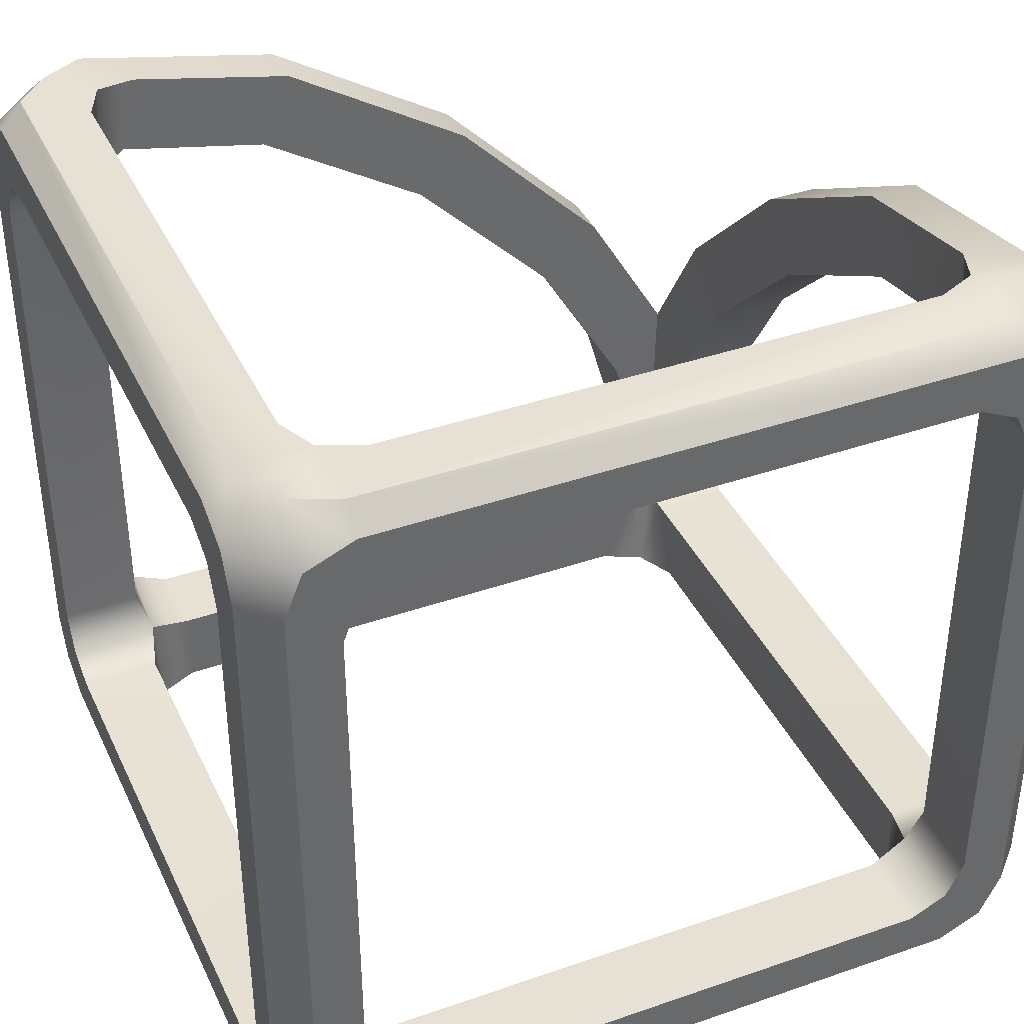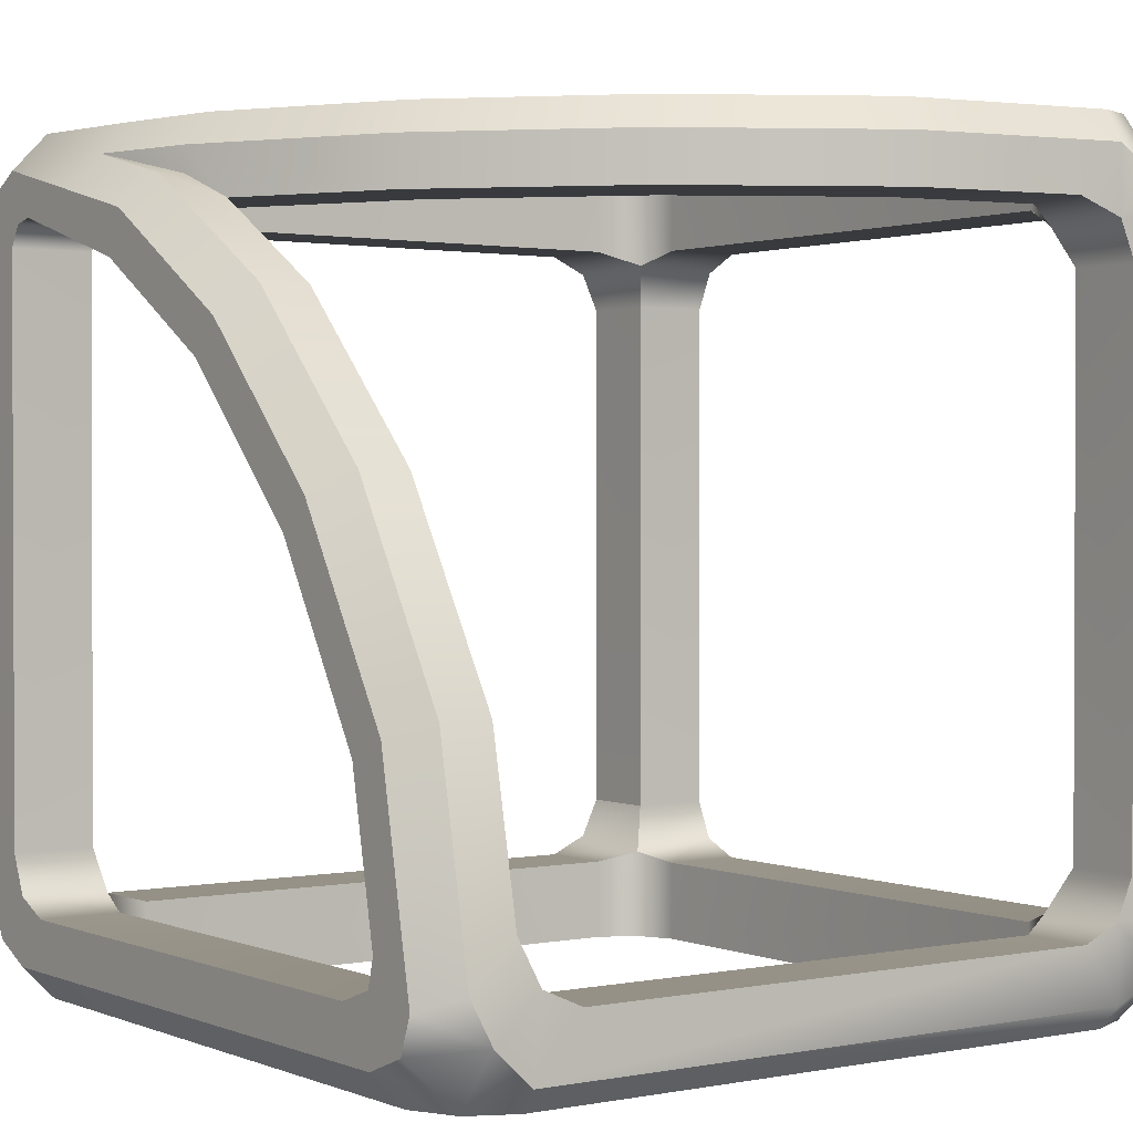
<metadata>
{"format":"obj","ext":"obj","renderer":"f3d","projection":"perspective","resolution":1024,"background":"white","views":[{"elev":39.3,"azim":-113.4,"up":"+Y"},{"elev":1.3,"azim":144.6,"up":"+Z"}]}
</metadata>
<code>
v -0.4346 -0.4346 -0.5
v -0.4346 -0.5 -0.4346
v -0.5 -0.4346 -0.4346
v -0.38 -0.5 -0.46
v -0.38 -0.46 -0.5
v -0.46 -0.5 -0.38
v -0.5 -0.46 -0.38
v 0.38 -0.46 -0.5
v 0.38 -0.5 -0.46
v 0.4346 -0.4346 -0.5
v 0.4346 -0.5 -0.4346
v 0.5 -0.4346 -0.4346
v 0.46 -0.5 -0.38
v 0.5 -0.46 -0.38
v -0.46 -0.5 0.38
v -0.5 -0.46 0.38
v -0.5 -0.4346 0.4346
v -0.4346 -0.5 0.4346
v -0.4346 -0.4346 0.5
v -0.38 -0.5 0.46
v -0.38 -0.46 0.5
v -0.38 -0.5 -0.46
v -0.331 -0.5 -0.4007
v -0.3786 -0.5 -0.3786
v -0.4346 -0.5 -0.4346
v -0.4007 -0.5 -0.331
v -0.46 -0.5 -0.38
v 0.38 -0.5 -0.46
v 0.331 -0.5 -0.4007
v 0.3786 -0.5 -0.3786
v 0.4346 -0.5 -0.4346
v 0.4007 -0.5 -0.331
v 0.46 -0.5 -0.38
v 0.46 -0.5 0.3868
v 0.4007 -0.5 0.3261
v 0.3756 -0.5 0.3762
v 0.4391 -0.5 0.4279
v 0.3751 -0.5 0.46
v 0.3261 -0.5 0.4007
v -0.331 -0.5 0.4007
v -0.38 -0.5 0.46
v -0.4346 -0.5 0.4346
v -0.3786 -0.5 0.3786
v -0.46 -0.5 0.38
v -0.4007 -0.5 0.331
v -0.331 -0.5 -0.4007
v -0.331 -0.4003 -0.4003
v -0.3841 -0.384 -0.3893
v -0.3786 -0.5 -0.3786
v 0.331 -0.5 -0.4007
v 0.331 -0.4003 -0.4003
v 0.3895 -0.3841 -0.384
v 0.3786 -0.5 -0.3786
v -0.3786 -0.5 -0.3786
v -0.3841 -0.384 -0.3893
v -0.4005 -0.4002 -0.331
v -0.4007 -0.5 -0.331
v -0.46 -0.38 -0.5
v -0.4007 -0.331 -0.5
v -0.3786 -0.3786 -0.5
v -0.4346 -0.4346 -0.5
v -0.331 -0.4007 -0.5
v -0.38 -0.46 -0.5
v 0.38 -0.46 -0.5
v 0.331 -0.4007 -0.5
v -0.46 0.3792 -0.5
v -0.4007 0.3302 -0.5
v -0.3786 0.3778 -0.5
v -0.4346 0.4339 -0.5
v -0.331 0.3999 -0.5
v -0.38 0.4592 -0.5
v 0.4346 -0.4346 -0.5
v 0.3786 -0.3786 -0.5
v 0.46 -0.38 -0.5
v 0.4007 -0.331 -0.5
v 0.38 0.4592 -0.5
v 0.331 0.3999 -0.5
v 0.4346 0.4339 -0.5
v 0.3786 0.3778 -0.5
v 0.46 0.3792 -0.5
v 0.4007 0.3302 -0.5
v -0.331 -0.4003 -0.4003
v 0.331 -0.4003 -0.4003
v 0.331 -0.4007 -0.5
v -0.331 -0.4007 -0.5
v -0.3786 -0.3786 -0.5
v -0.3841 -0.384 -0.3893
v 0.3786 -0.3786 -0.5
v 0.3895 -0.3841 -0.384
v -0.4007 -0.331 -0.5
v -0.4007 -0.331 -0.4
v -0.3841 -0.384 -0.3893
v -0.3786 -0.3786 -0.5
v -0.4 0.3302 -0.3999
v -0.4007 0.3302 -0.5
v -0.3786 0.377 -0.3834
v -0.3786 0.3778 -0.5
v -0.5 -0.46 -0.38
v -0.5 -0.4003 -0.331
v -0.5 -0.3789 -0.3787
v -0.5 -0.4346 -0.4346
v -0.5 -0.3305 -0.3999
v -0.5 -0.38 -0.46
v -0.5 0.3302 -0.3999
v -0.5 0.3792 -0.46
v -0.5 0.4339 -0.4386
v -0.5 0.377 -0.3834
v -0.5 0.4592 -0.38
v -0.5 0.3999 -0.331
v -0.5 -0.4007 0.331
v -0.5 -0.46 0.38
v -0.5 -0.4346 0.4346
v -0.5 -0.3786 0.3786
v -0.5 -0.38 0.46
v -0.5 -0.331 0.4007
v -0.5 0.3792 0.46
v -0.5 0.3302 0.4007
v -0.5 0.3778 0.3786
v -0.5 0.4339 0.4346
v -0.5 0.3999 0.331
v -0.5 0.4592 0.38
v -0.5 -0.38 -0.46
v -0.46 -0.38 -0.5
v -0.4346 -0.4346 -0.5
v -0.5 -0.4346 -0.4346
v -0.5 0.3792 -0.46
v -0.46 0.3792 -0.5
v -0.4346 0.4339 -0.5
v -0.5 0.4339 -0.4386
v -0.444 0.488 -0.4427
v -0.38 0.488 -0.4712
v -0.38 0.4592 -0.5
v 0.3882 0.488 -0.4712
v 0.38 0.4592 -0.5
v -0.5 -0.4003 -0.331
v -0.4005 -0.4002 -0.331
v -0.3841 -0.384 -0.3893
v -0.5 -0.3789 -0.3787
v -0.4003 -0.4003 0.331
v -0.5 -0.4007 0.331
v -0.5 -0.3786 0.3786
v -0.3893 -0.384 0.3841
v -0.5 -0.3789 -0.3787
v -0.3841 -0.384 -0.3893
v -0.4007 -0.331 -0.4
v -0.5 -0.3305 -0.3999
v -0.4 0.3302 -0.3999
v -0.5 0.3302 -0.3999
v -0.5 0.377 -0.3834
v -0.3786 0.377 -0.3834
v -0.38 0.488 -0.4712
v -0.444 0.488 -0.4427
v -0.3786 0.488 -0.3792
v -0.4712 0.488 -0.3792
v -0.4003 0.488 -0.331
v -0.331 0.488 -0.4003
v 0.3882 0.488 -0.4712
v 0.331 0.488 -0.4003
v 0.3786 0.488 -0.3792
v 0.433 0.488 -0.4289
v 0.46 0.488 -0.3783
v 0.4007 0.4787 -0.328
v 0.4007 0.4383 -0.1303
v 0.46 0.4383 -0.1303
v 0.46 0.2954 0.1052
v 0.4007 0.2954 0.1052
v 0.4007 0.1038 0.2969
v 0.46 0.1038 0.2969
v -0.4003 0.488 0.331
v -0.4712 0.488 0.38
v -0.3792 0.488 0.3786
v -0.4289 0.488 0.4298
v -0.3783 0.488 0.46
v -0.328 0.4787 0.4007
v -0.1303 0.4383 0.46
v -0.1303 0.4383 0.4007
v 0.1052 0.2954 0.4007
v 0.1052 0.2954 0.46
v 0.2969 0.1038 0.46
v 0.2969 0.1038 0.4007
v -0.331 0.488 -0.4003
v -0.3786 0.488 -0.3792
v -0.3786 0.377 -0.3834
v -0.331 0.3999 -0.4003
v 0.331 0.488 -0.4003
v 0.331 0.3999 -0.4003
v 0.3786 0.377 -0.3834
v 0.3786 0.488 -0.3792
v -0.3786 0.377 -0.3834
v -0.3786 0.488 -0.3792
v -0.4003 0.488 -0.331
v -0.4003 0.3999 -0.331
v -0.4003 0.3999 0.331
v -0.4003 0.488 0.331
v -0.3834 0.377 0.3786
v -0.3792 0.488 0.3786
v -0.3786 0.3778 -0.5
v -0.331 0.3999 -0.5
v -0.331 0.3999 -0.4003
v -0.3786 0.377 -0.3834
v 0.331 0.3999 -0.5
v 0.331 0.3999 -0.4003
v 0.3786 0.3778 -0.5
v 0.3786 0.377 -0.3834
v -0.5 0.3999 -0.331
v -0.5 0.377 -0.3834
v -0.3786 0.377 -0.3834
v -0.4003 0.3999 -0.331
v -0.4003 0.3999 0.331
v -0.5 0.3999 0.331
v -0.5 0.3778 0.3786
v -0.3834 0.377 0.3786
v 0.46 -0.5 -0.38
v 0.5 -0.46 -0.38
v 0.5 -0.46 0.3882
v 0.46 -0.5 0.3868
v 0.4 -0.3999 0.3647
v 0.4007 -0.4 -0.331
v 0.4007 -0.5 -0.331
v 0.4007 -0.5 0.3261
v 0.3786 -0.5 -0.3786
v 0.3895 -0.3841 -0.384
v 0.3756 -0.5 0.3762
v 0.3918 -0.3834 0.3902
v 0.4007 -0.331 -0.5
v 0.3786 -0.3786 -0.5
v 0.3895 -0.3841 -0.384
v 0.4007 -0.331 -0.4
v 0.4 0.3302 -0.3999
v 0.4007 0.3302 -0.5
v 0.3786 0.377 -0.3834
v 0.3786 0.3778 -0.5
v 0.5 -0.46 -0.38
v 0.5 -0.3999 -0.3309
v 0.5 -0.3999 0.3647
v 0.5 -0.46 0.3882
v 0.5 -0.3789 -0.3787
v 0.5 -0.4346 -0.4346
v 0.5 -0.3305 -0.3999
v 0.5 -0.38 -0.46
v 0.5 -0.4425 0.4295
v 0.5 -0.3831 0.3902
v 0.5 -0.3979 0.4526
v 0.5 -0.3564 0.3958
v 0.5 0.3302 -0.3999
v 0.5 0.3792 -0.46
v 0.5 0.4339 -0.4386
v 0.5 0.377 -0.3834
v 0.5 0.45 -0.3949
v 0.5 0.3856 -0.3498
v 0.5 0.3491 -0.169
v 0.5 0.4005 -0.1467
v 0.5 -0.2647 0.4212
v 0.5 -0.1531 0.3375
v 0.5 -0.1315 0.3897
v 0.5 0.07921 0.2628
v 0.5 0.04053 0.2223
v 0.5 0.2208 0.042
v 0.5 0.2613 0.08064
v 0.5 -0.38 -0.46
v 0.5 -0.4346 -0.4346
v 0.4346 -0.4346 -0.5
v 0.46 -0.38 -0.5
v 0.5 0.3792 -0.46
v 0.46 0.3792 -0.5
v 0.4346 0.4339 -0.5
v 0.5 0.4339 -0.4386
v 0.5 -0.3999 -0.3309
v 0.5 -0.3789 -0.3787
v 0.3895 -0.3841 -0.384
v 0.4007 -0.4 -0.331
v 0.4 -0.3999 0.3647
v 0.5 -0.3999 0.3647
v 0.5 -0.3831 0.3902
v 0.3918 -0.3834 0.3902
v 0.5 -0.3789 -0.3787
v 0.5 -0.3305 -0.3999
v 0.4007 -0.331 -0.4
v 0.3895 -0.3841 -0.384
v 0.4 0.3302 -0.3999
v 0.5 0.3302 -0.3999
v 0.5 0.377 -0.3834
v 0.3786 0.377 -0.3834
v 0.5 0.45 -0.3949
v 0.46 0.488 -0.3783
v 0.46 0.4383 -0.1303
v 0.5 0.4005 -0.1467
v 0.5 0.2613 0.08064
v 0.46 0.2954 0.1052
v 0.46 0.1038 0.2969
v 0.5 0.07921 0.2628
v 0.5 -0.1315 0.3897
v 0.46 -0.1157 0.4278
v 0.5 -0.2647 0.4212
v 0.4609 -0.2519 0.4609
v 0.5 -0.3979 0.4526
v 0.4563 -0.3979 0.4979
v 0.4333 -0.4425 0.4989
v 0.5 -0.4425 0.4295
v 0.4346 0.4339 -0.5
v 0.38 0.4592 -0.5
v 0.3882 0.488 -0.4712
v 0.433 0.488 -0.4289
v 0.5 0.4339 -0.4386
v 0.5 0.45 -0.3949
v 0.46 0.488 -0.3783
v 0.5 0.3856 -0.3498
v 0.4 0.3856 -0.3498
v 0.3786 0.377 -0.3834
v 0.5 0.377 -0.3834
v 0.4 0.3491 -0.169
v 0.5 0.3491 -0.169
v 0.4 0.2208 0.042
v 0.5 0.2208 0.042
v 0.5 0.04053 0.2223
v 0.4 0.04053 0.2223
v 0.5 -0.3564 0.3958
v 0.5 -0.3831 0.3902
v 0.3918 -0.3834 0.3902
v 0.3979 -0.3564 0.3979
v 0.5 -0.1531 0.3375
v 0.4 -0.1531 0.3375
v 0.5 0.04053 0.2223
v 0.4 0.04053 0.2223
v 0.4007 0.4787 -0.328
v 0.4 0.3856 -0.3498
v 0.4 0.3491 -0.169
v 0.4007 0.4383 -0.1303
v 0.4007 0.2954 0.1052
v 0.4 0.2208 0.042
v 0.4 0.04053 0.2223
v 0.4007 0.1038 0.2969
v 0.4008 -0.07069 0.4005
v 0.3957 -0.1312 0.3962
v 0.4 -0.1531 0.3375
v 0.3979 -0.3564 0.3979
v 0.3786 0.377 -0.3834
v 0.3786 0.488 -0.3792
v 0.5 -0.46 0.3882
v 0.5 -0.4425 0.4295
v 0.4391 -0.5 0.4279
v 0.46 -0.5 0.3868
v 0.4333 -0.4425 0.4989
v 0.3882 -0.46 0.5
v 0.3751 -0.5 0.46
v 0.4609 -0.2519 0.4609
v 0.46 -0.1157 0.4278
v 0.4291 -0.1161 0.4291
v 0.4008 -0.07069 0.4005
v 0.4007 0.1038 0.2969
v 0.46 0.1038 0.2969
v -0.5 0.4592 -0.38
v -0.4712 0.488 -0.3792
v -0.444 0.488 -0.4427
v -0.5 0.4339 -0.4386
v -0.38 -0.5 0.46
v 0.3751 -0.5 0.46
v 0.3882 -0.46 0.5
v -0.38 -0.46 0.5
v 0.3647 -0.3999 0.4
v 0.3261 -0.5 0.4007
v -0.331 -0.5 0.4007
v -0.331 -0.4 0.4007
v -0.3786 -0.5 0.3786
v -0.3893 -0.384 0.3841
v 0.3756 -0.5 0.3762
v 0.3918 -0.3834 0.3902
v -0.4007 -0.5 0.331
v -0.4003 -0.4003 0.331
v -0.3893 -0.384 0.3841
v -0.3786 -0.5 0.3786
v -0.4007 -0.5 -0.331
v -0.4005 -0.4002 -0.331
v -0.5 -0.331 0.4007
v -0.4 -0.331 0.4007
v -0.3893 -0.384 0.3841
v -0.5 -0.3786 0.3786
v -0.3999 0.3302 0.4
v -0.5 0.3302 0.4007
v -0.3834 0.377 0.3786
v -0.5 0.3778 0.3786
v -0.38 -0.46 0.5
v 0.3882 -0.46 0.5
v 0.3647 -0.3999 0.5
v -0.3309 -0.3999 0.5
v -0.3787 -0.3789 0.5
v -0.4346 -0.4346 0.5
v -0.3999 -0.3305 0.5
v -0.46 -0.38 0.5
v 0.4333 -0.4425 0.4989
v 0.3918 -0.3834 0.5
v 0.4563 -0.3979 0.4979
v 0.3958 -0.3564 0.5
v -0.3999 0.3302 0.5
v -0.46 0.3792 0.5
v -0.4386 0.4339 0.5
v -0.3834 0.377 0.5
v -0.3949 0.45 0.5
v -0.3498 0.3856 0.5
v -0.1467 0.4005 0.5
v -0.169 0.3491 0.5
v 0.4212 -0.2647 0.5
v 0.3897 -0.1315 0.5
v 0.3375 -0.1531 0.5
v 0.2223 0.04053 0.5
v 0.2628 0.07921 0.5
v 0.08064 0.2613 0.5
v 0.042 0.2208 0.5
v -0.46 -0.38 0.5
v -0.5 -0.38 0.46
v -0.5 -0.4346 0.4346
v -0.4346 -0.4346 0.5
v -0.46 0.3792 0.5
v -0.5 0.3792 0.46
v -0.5 0.4339 0.4346
v -0.4386 0.4339 0.5
v -0.3309 -0.3999 0.5
v -0.331 -0.4 0.4007
v -0.3893 -0.384 0.3841
v -0.3787 -0.3789 0.5
v 0.3647 -0.3999 0.4
v 0.3647 -0.3999 0.5
v 0.3918 -0.3834 0.5
v 0.3918 -0.3834 0.3902
v 0.3958 -0.3564 0.5
v 0.3979 -0.3564 0.3979
v 0.3375 -0.1531 0.4
v 0.3375 -0.1531 0.5
v 0.2223 0.04053 0.4
v 0.2223 0.04053 0.5
v -0.3787 -0.3789 0.5
v -0.3893 -0.384 0.3841
v -0.4 -0.331 0.4007
v -0.3999 -0.3305 0.5
v -0.3999 0.3302 0.4
v -0.3999 0.3302 0.5
v -0.3834 0.377 0.5
v -0.3834 0.377 0.3786
v -0.3834 0.377 0.3786
v -0.3792 0.488 0.3786
v -0.328 0.4787 0.4007
v -0.3498 0.3856 0.4
v -0.169 0.3491 0.4
v -0.1303 0.4383 0.4007
v 0.042 0.2208 0.4
v 0.1052 0.2954 0.4007
v 0.2969 0.1038 0.4007
v 0.2223 0.04053 0.4
v 0.3375 -0.1531 0.4
v 0.4008 -0.07069 0.4005
v 0.3957 -0.1312 0.3962
v 0.3979 -0.3564 0.3979
v -0.3949 0.45 0.5
v -0.1467 0.4005 0.5
v -0.1303 0.4383 0.46
v -0.3783 0.488 0.46
v 0.1052 0.2954 0.46
v 0.08064 0.2613 0.5
v 0.2628 0.07921 0.5
v 0.2969 0.1038 0.46
v 0.4278 -0.1157 0.46
v 0.3897 -0.1315 0.5
v 0.4609 -0.2519 0.4609
v 0.4212 -0.2647 0.5
v 0.4563 -0.3979 0.4979
v -0.4712 0.488 0.38
v -0.5 0.4592 0.38
v -0.5 0.4339 0.4346
v -0.4289 0.488 0.4298
v -0.4386 0.4339 0.5
v -0.3949 0.45 0.5
v -0.3783 0.488 0.46
v -0.3498 0.3856 0.5
v -0.3834 0.377 0.5
v -0.3834 0.377 0.3786
v -0.3498 0.3856 0.4
v -0.169 0.3491 0.5
v -0.169 0.3491 0.4
v 0.042 0.2208 0.5
v 0.042 0.2208 0.4
v 0.2223 0.04053 0.4
v 0.2223 0.04053 0.5
v -0.5 0.4592 0.38
v -0.4712 0.488 0.38
v -0.4712 0.488 -0.3792
v -0.5 0.4592 -0.38
v 0.4278 -0.1157 0.46
v 0.4291 -0.1161 0.4291
v 0.4008 -0.07069 0.4005
v 0.4609 -0.2519 0.4609
v 0.2969 0.1038 0.4007
v 0.2969 0.1038 0.46
g glass_RoundInner_frame
f 1 2 3
f 4 2 1
f 4 1 5
f 3 2 6
f 3 6 7
f 4 5 8
f 4 8 9
f 9 8 10
f 9 10 11
f 10 12 11
f 12 13 11
f 12 14 13
f 15 7 6
f 15 16 7
f 15 17 16
f 15 18 17
f 17 18 19
f 19 18 20
f 19 20 21
f 22 23 24
f 22 24 25
f 25 24 26
f 25 26 27
f 23 22 28
f 23 28 29
f 28 30 29
f 28 31 30
f 31 32 30
f 31 33 32
f 32 33 34
f 32 34 35
f 34 36 35
f 34 37 36
f 38 36 37
f 38 39 36
f 40 39 38
f 40 38 41
f 42 40 41
f 42 43 40
f 44 43 42
f 44 45 43
f 45 44 27
f 45 27 26
f 46 47 48
f 46 48 49
f 47 46 50
f 47 50 51
f 50 52 51
f 50 53 52
f 54 55 56
f 54 56 57
f 58 59 60
f 58 60 61
f 61 60 62
f 61 62 63
f 62 64 63
f 62 65 64
f 59 58 66
f 59 66 67
f 66 68 67
f 66 69 68
f 69 70 68
f 69 71 70
f 72 64 65
f 72 65 73
f 74 72 73
f 74 73 75
f 70 71 76
f 70 76 77
f 78 77 76
f 78 79 77
f 80 79 78
f 75 80 74
f 80 81 79
f 75 81 80
f 82 83 84
f 82 84 85
f 86 82 85
f 86 87 82
f 88 84 83
f 88 83 89
f 90 91 92
f 90 92 93
f 94 91 90
f 94 90 95
f 96 94 95
f 96 95 97
f 98 99 100
f 98 100 101
f 101 100 102
f 101 102 103
f 104 103 102
f 104 105 103
f 106 105 104
f 106 104 107
f 108 106 107
f 108 107 109
f 110 99 98
f 110 98 111
f 112 110 111
f 112 113 110
f 114 113 112
f 114 115 113
f 115 114 116
f 115 116 117
f 116 118 117
f 116 119 118
f 119 120 118
f 120 108 109
f 119 121 120
f 120 121 108
f 122 123 124
f 122 124 125
f 123 122 126
f 123 126 127
f 126 128 127
f 126 129 128
f 129 130 128
f 131 128 130
f 131 132 128
f 132 131 133
f 132 133 134
f 135 136 137
f 135 137 138
f 139 136 135
f 139 135 140
f 141 139 140
f 141 142 139
f 143 144 145
f 143 145 146
f 147 146 145
f 147 148 146
f 149 148 147
f 149 147 150
f 151 152 153
f 152 154 153
f 154 155 153
f 151 153 156
f 156 157 151
f 156 158 157
f 159 157 158
f 159 160 157
f 161 160 159
f 161 159 162
f 161 162 163
f 161 163 164
f 163 165 164
f 163 166 165
f 165 166 167
f 165 167 168
f 169 155 154
f 169 154 170
f 170 171 169
f 170 172 171
f 172 173 171
f 173 174 171
f 175 174 173
f 175 176 174
f 175 177 176
f 175 178 177
f 177 178 179
f 177 179 180
f 181 182 183
f 181 183 184
f 184 185 181
f 184 186 185
f 185 186 187
f 185 187 188
f 189 190 191
f 189 191 192
f 193 192 191
f 193 191 194
f 194 195 193
f 194 196 195
f 197 198 199
f 197 199 200
f 199 198 201
f 199 201 202
f 203 202 201
f 203 204 202
f 205 206 207
f 205 207 208
f 209 205 208
f 209 210 205
f 211 210 209
f 211 209 212
f 213 214 215
f 213 215 216
f 217 218 219
f 217 219 220
f 221 219 218
f 221 218 222
f 223 217 220
f 223 224 217
f 225 226 227
f 225 227 228
f 229 225 228
f 229 230 225
f 230 229 231
f 230 231 232
f 233 234 235
f 233 235 236
f 233 237 234
f 233 238 237
f 238 239 237
f 238 240 239
f 241 236 235
f 241 235 242
f 243 241 242
f 243 242 244
f 245 239 240
f 245 240 246
f 247 245 246
f 247 248 245
f 249 248 247
f 249 250 248
f 251 250 249
f 251 249 252
f 253 243 244
f 244 254 253
f 254 255 253
f 256 255 254
f 256 254 257
f 258 256 257
f 252 258 251
f 258 259 256
f 252 259 258
f 260 261 262
f 260 262 263
f 263 264 260
f 263 265 264
f 266 264 265
f 266 267 264
f 268 269 270
f 268 270 271
f 272 268 271
f 272 273 268
f 274 273 272
f 274 272 275
f 276 277 278
f 276 278 279
f 280 278 277
f 280 277 281
f 282 280 281
f 282 283 280
f 284 285 286
f 284 286 287
f 286 288 287
f 286 289 288
f 288 289 290
f 288 290 291
f 290 292 291
f 290 293 292
f 293 294 292
f 293 295 294
f 295 296 294
f 295 297 296
f 296 297 298
f 296 298 299
f 300 301 302
f 300 302 303
f 303 304 300
f 303 305 304
f 303 306 305
f 307 308 309
f 307 309 310
f 311 308 307
f 311 307 312
f 312 313 311
f 312 314 313
f 315 313 314
f 315 316 313
f 317 318 319
f 317 319 320
f 321 317 320
f 321 320 322
f 323 321 322
f 323 322 324
f 325 326 327
f 325 327 328
f 327 329 328
f 327 330 329
f 329 330 331
f 329 331 332
f 333 332 331
f 334 333 331
f 331 335 334
f 335 336 334
f 337 326 325
f 337 325 338
f 339 340 341
f 339 341 342
f 343 341 340
f 341 343 344
f 341 344 345
f 346 347 348
f 349 348 347
f 350 349 347
f 351 350 347
f 352 353 354
f 352 354 355
f 356 357 358
f 356 358 359
f 360 361 362
f 360 362 363
f 364 363 362
f 364 365 363
f 366 361 360
f 366 360 367
f 368 369 370
f 368 370 371
f 369 368 372
f 369 372 373
f 374 375 376
f 374 376 377
f 378 375 374
f 378 374 379
f 380 378 379
f 380 379 381
f 382 383 384
f 382 384 385
f 382 385 386
f 382 386 387
f 387 386 388
f 387 388 389
f 390 384 383
f 390 391 384
f 392 391 390
f 392 393 391
f 394 389 388
f 394 395 389
f 396 395 394
f 396 394 397
f 398 396 397
f 398 397 399
f 399 400 398
f 399 401 400
f 393 392 402
f 393 402 403
f 403 404 393
f 405 404 403
f 405 403 406
f 407 405 406
f 401 407 400
f 407 408 405
f 401 408 407
f 409 410 411
f 409 411 412
f 410 409 413
f 410 413 414
f 413 415 414
f 413 416 415
f 417 418 419
f 417 419 420
f 421 418 417
f 421 417 422
f 423 421 422
f 423 424 421
f 425 424 423
f 425 426 424
f 427 426 425
f 427 425 428
f 429 427 428
f 429 428 430
f 431 432 433
f 431 433 434
f 435 434 433
f 435 436 434
f 437 436 435
f 437 435 438
f 439 440 441
f 439 441 442
f 441 443 442
f 441 444 443
f 444 445 443
f 444 446 445
f 445 446 447
f 445 447 448
f 449 448 447
f 447 450 449
f 450 451 449
f 452 449 451
f 453 454 455
f 453 455 456
f 454 457 455
f 454 458 457
f 459 457 458
f 459 460 457
f 459 461 460
f 459 462 461
f 462 463 461
f 462 464 463
f 464 465 463
f 466 467 468
f 466 468 469
f 470 469 468
f 471 469 470
f 471 472 469
f 473 474 475
f 473 475 476
f 476 477 473
f 476 478 477
f 478 479 477
f 478 480 479
f 479 480 481
f 479 481 482
f 483 484 485
f 483 485 486
f 487 488 489
f 487 490 488
f 487 489 491
f 487 491 492

</code>
